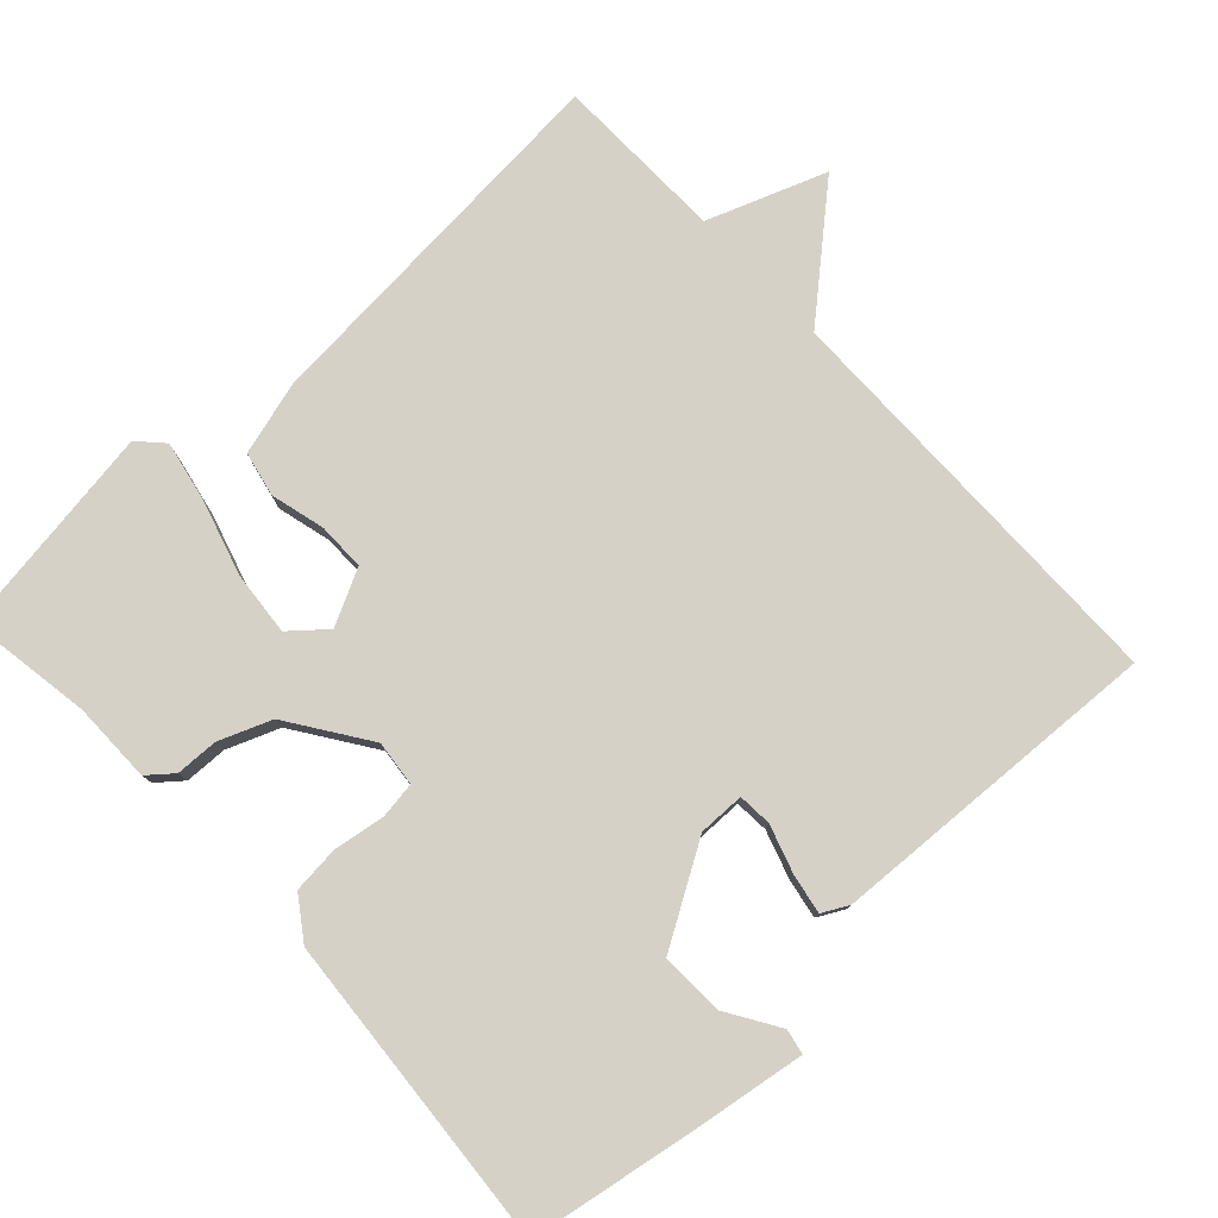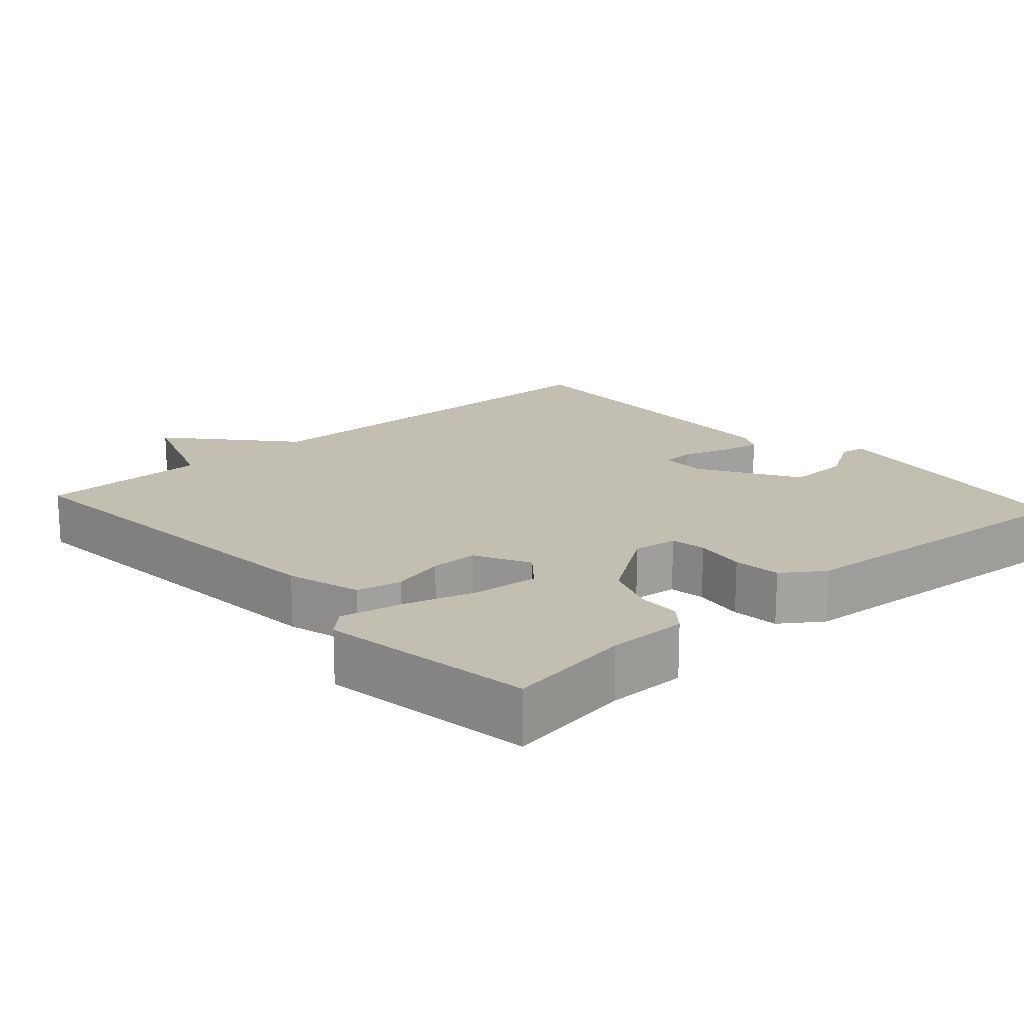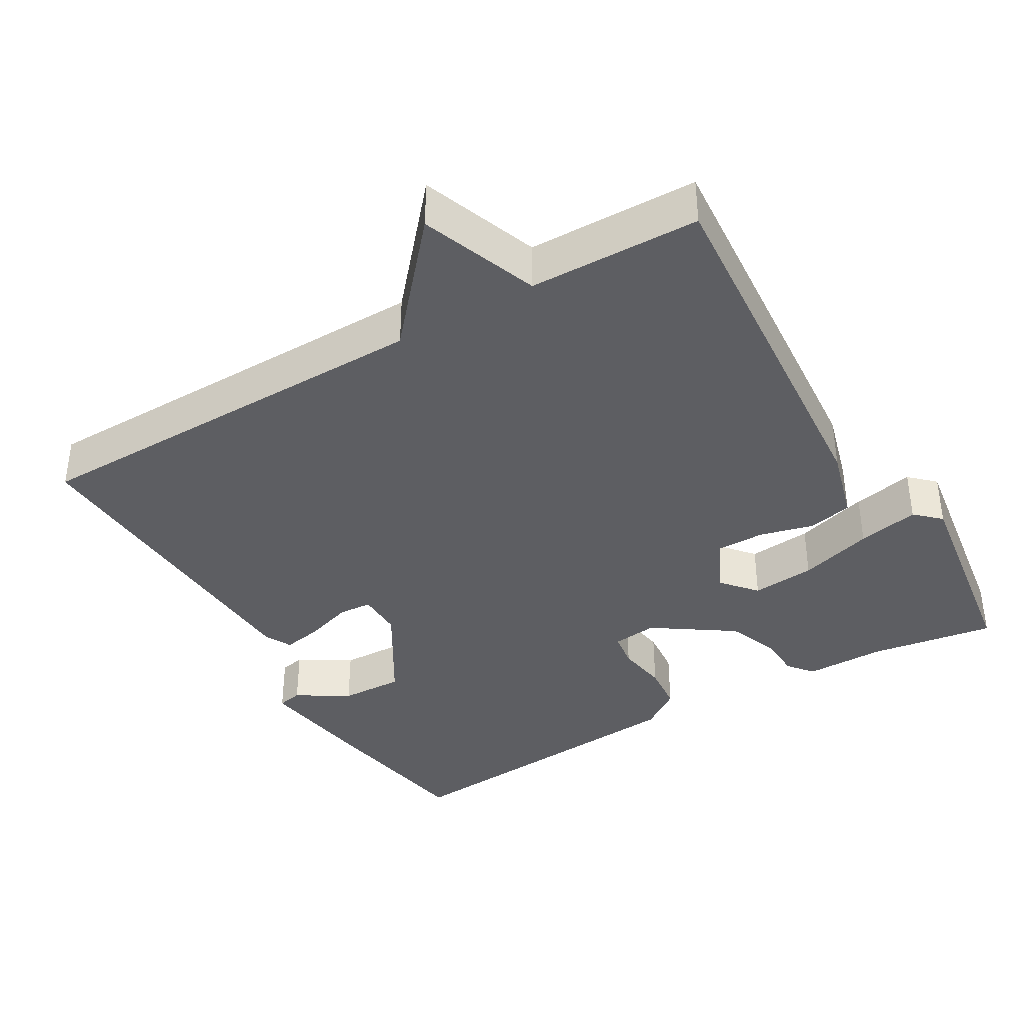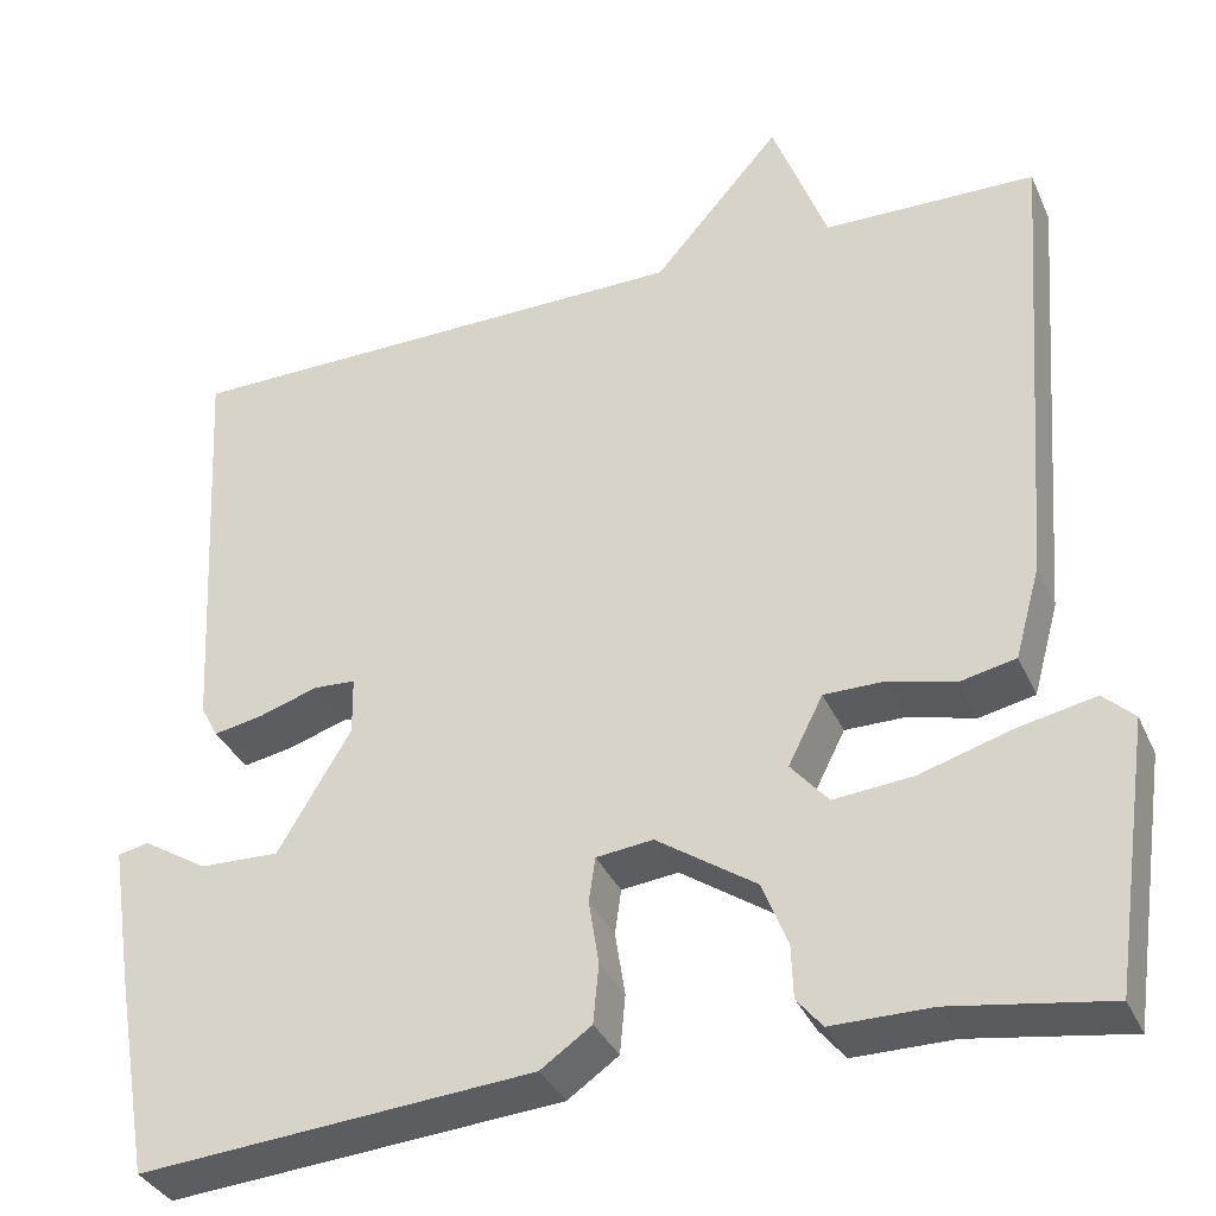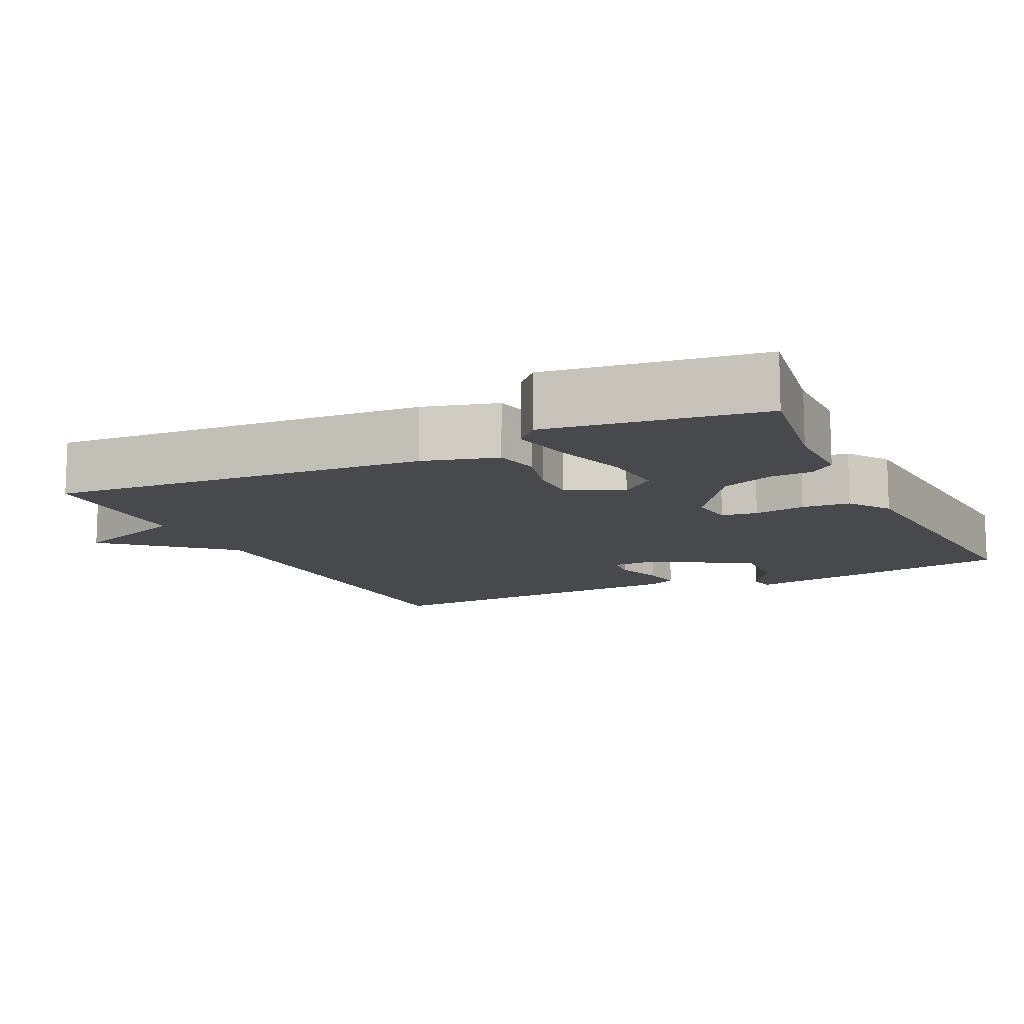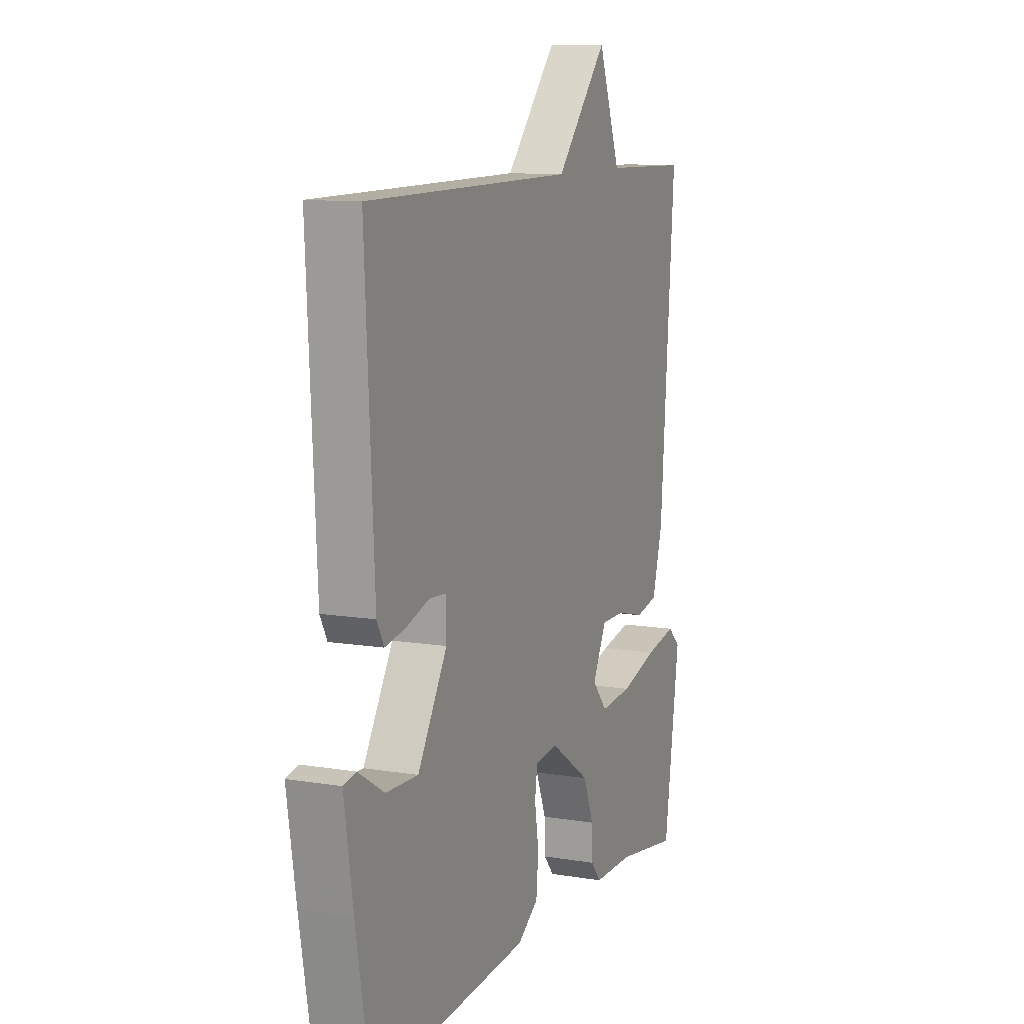
<metadata>
{"format":"obj","ext":"obj","renderer":"f3d","projection":"perspective","resolution":1024,"background":"white","views":[{"elev":78.8,"azim":-133.0,"up":"+Y"},{"elev":17.3,"azim":137.9,"up":"+Y"},{"elev":-38.6,"azim":30.4,"up":"+Y"},{"elev":-35.1,"azim":21.8,"up":"+Z"},{"elev":-12.1,"azim":115.6,"up":"+Y"},{"elev":10.4,"azim":-67.2,"up":"+Z"}]}
</metadata>
<code>
v -0.5 0.07 -0.5
v -0.539 0.07 -0.275
v -0.563 0.07 -0.12
v -0.529 0.07 -0.113
v -0.458 0.07 -0.157
v -0.371 0.07 -0.16
v -0.291 0.07 -0.026
v -0.292 0.07 0.037
v -0.338 0.07 0.04
v -0.403 0.07 0.019
v -0.457 0.07 0.009
v -0.476 0.07 0.045
v -0.5 0.07 0.5
v 0.067 0.07 0.505
v 0.207 0.07 0.666
v 0.267 0.07 0.505
v 0.5 0.07 0.5
v 0.461 0.07 -0.014
v 0.433 0.07 -0.115
v 0.372 0.07 -0.128
v 0.298 0.07 -0.109
v 0.233 0.07 -0.109
v 0.195 0.07 -0.184
v 0.236 0.07 -0.232
v 0.323 0.07 -0.224
v 0.424 0.07 -0.194
v 0.508 0.07 -0.177
v 0.542 0.07 -0.209
v 0.5 0.07 -0.5
v 0.328 0.07 -0.473
v 0.219 0.07 -0.473
v 0.191 0.07 -0.439
v 0.189 0.07 -0.381
v 0.161 0.07 -0.31
v 0.052 0.07 -0.236
v -0.01 0.07 -0.243
v -0.017 0.07 -0.292
v -0.006 0.07 -0.362
v -0.012 0.07 -0.427
v -0.068 0.07 -0.466
v -0.5 0 -0.5
v -0.539 0 -0.275
v -0.563 0 -0.12
v -0.529 0 -0.113
v -0.458 0 -0.157
v -0.371 0 -0.16
v -0.291 0 -0.026
v -0.292 0 0.037
v -0.338 0 0.04
v -0.403 0 0.019
v -0.457 0 0.009
v -0.476 0 0.045
v -0.5 0 0.5
v 0.067 0 0.505
v 0.207 0 0.666
v 0.267 0 0.505
v 0.5 0 0.5
v 0.461 0 -0.014
v 0.433 0 -0.115
v 0.372 0 -0.128
v 0.298 0 -0.109
v 0.233 0 -0.109
v 0.195 0 -0.184
v 0.236 0 -0.232
v 0.323 0 -0.224
v 0.424 0 -0.194
v 0.508 0 -0.177
v 0.542 0 -0.209
v 0.5 0 -0.5
v 0.328 0 -0.473
v 0.219 0 -0.473
v 0.191 0 -0.439
v 0.189 0 -0.381
v 0.161 0 -0.31
v 0.052 0 -0.236
v -0.01 0 -0.243
v -0.017 0 -0.292
v -0.006 0 -0.362
v -0.012 0 -0.427
v -0.068 0 -0.466
f 40 1 2
f 39 40 2
f 38 39 2
f 37 38 2
f 36 37 2
f 35 36 2
f 30 31 32 33
f 30 33 34
f 29 30 34
f 28 29 34
f 27 28 34
f 26 27 34
f 25 26 34
f 24 25 34
f 23 24 34 35
f 19 20 21
f 18 19 21
f 17 18 21
f 16 17 21
f 16 21 22
f 15 16 22
f 14 15 22
f 12 13 14
f 11 12 14
f 10 11 14
f 9 10 14
f 8 9 14
f 22 23 35
f 14 22 35
f 8 14 35
f 7 8 35
f 2 3 4 5
f 2 5 6
f 35 2 6
f 6 7 35
f 42 41 80
f 42 80 79
f 42 79 78
f 42 78 77
f 42 77 76
f 42 76 75
f 73 72 71 70
f 74 73 70
f 74 70 69
f 74 69 68
f 74 68 67
f 74 67 66
f 74 66 65
f 74 65 64
f 75 74 64 63
f 61 60 59
f 61 59 58
f 61 58 57
f 61 57 56
f 62 61 56
f 62 56 55
f 62 55 54
f 54 53 52
f 54 52 51
f 54 51 50
f 54 50 49
f 54 49 48
f 75 63 62
f 75 62 54
f 75 54 48
f 75 48 47
f 45 44 43 42
f 46 45 42
f 46 42 75
f 75 47 46
f 1 41 42 2
f 2 42 43 3
f 3 43 44 4
f 4 44 45 5
f 5 45 46 6
f 6 46 47 7
f 7 47 48 8
f 8 48 49 9
f 9 49 50 10
f 10 50 51 11
f 11 51 52 12
f 12 52 53 13
f 13 53 54 14
f 14 54 55 15
f 15 55 56 16
f 16 56 57 17
f 17 57 58 18
f 18 58 59 19
f 19 59 60 20
f 20 60 61 21
f 21 61 62 22
f 22 62 63 23
f 23 63 64 24
f 24 64 65 25
f 25 65 66 26
f 26 66 67 27
f 27 67 68 28
f 28 68 69 29
f 29 69 70 30
f 30 70 71 31
f 31 71 72 32
f 32 72 73 33
f 33 73 74 34
f 34 74 75 35
f 35 75 76 36
f 36 76 77 37
f 37 77 78 38
f 38 78 79 39
f 39 79 80 40
f 40 80 41 1

</code>
